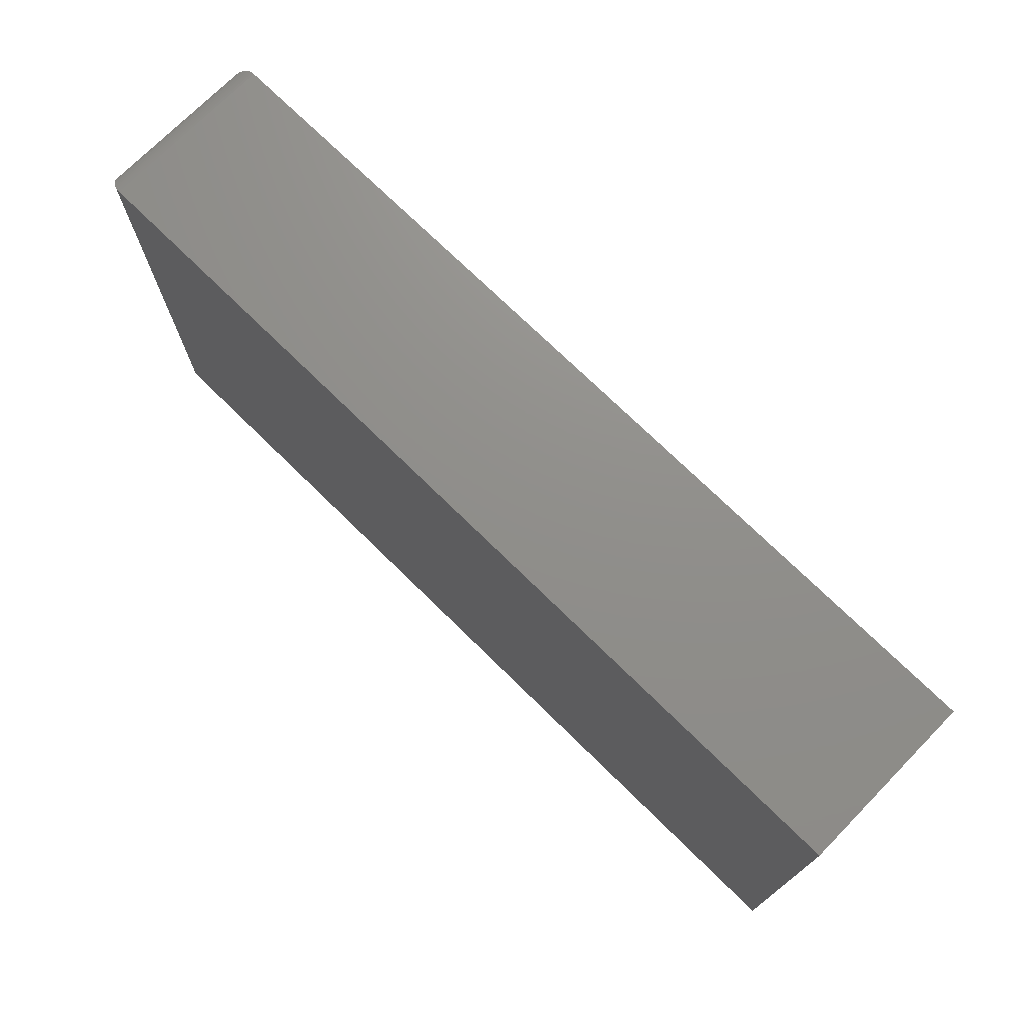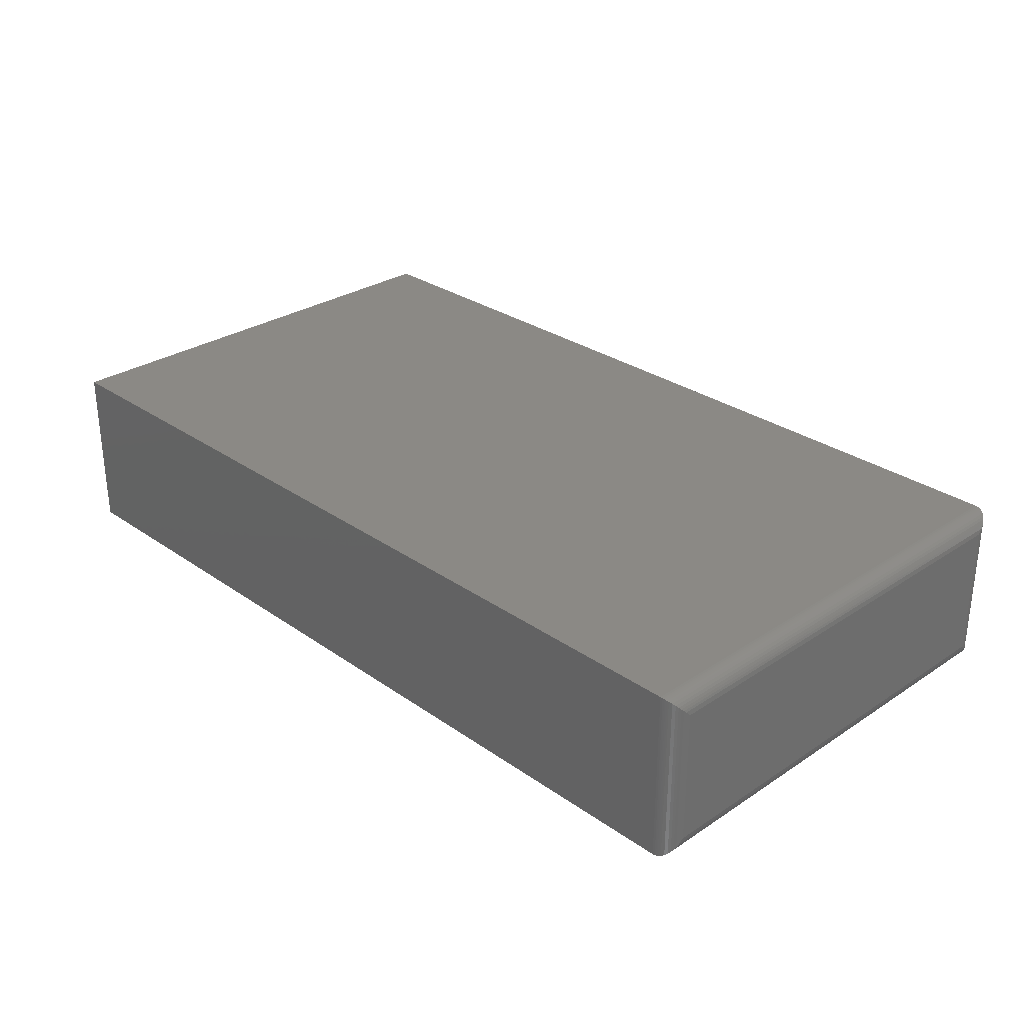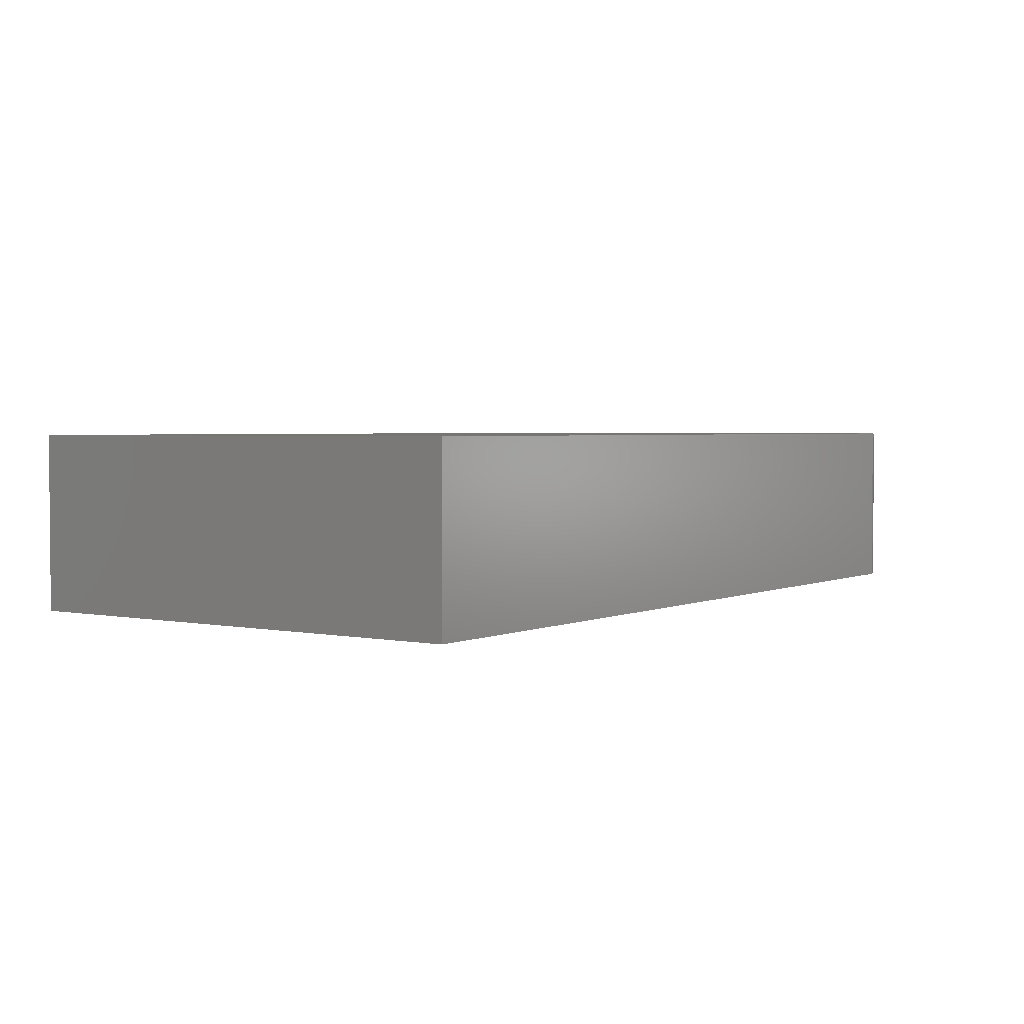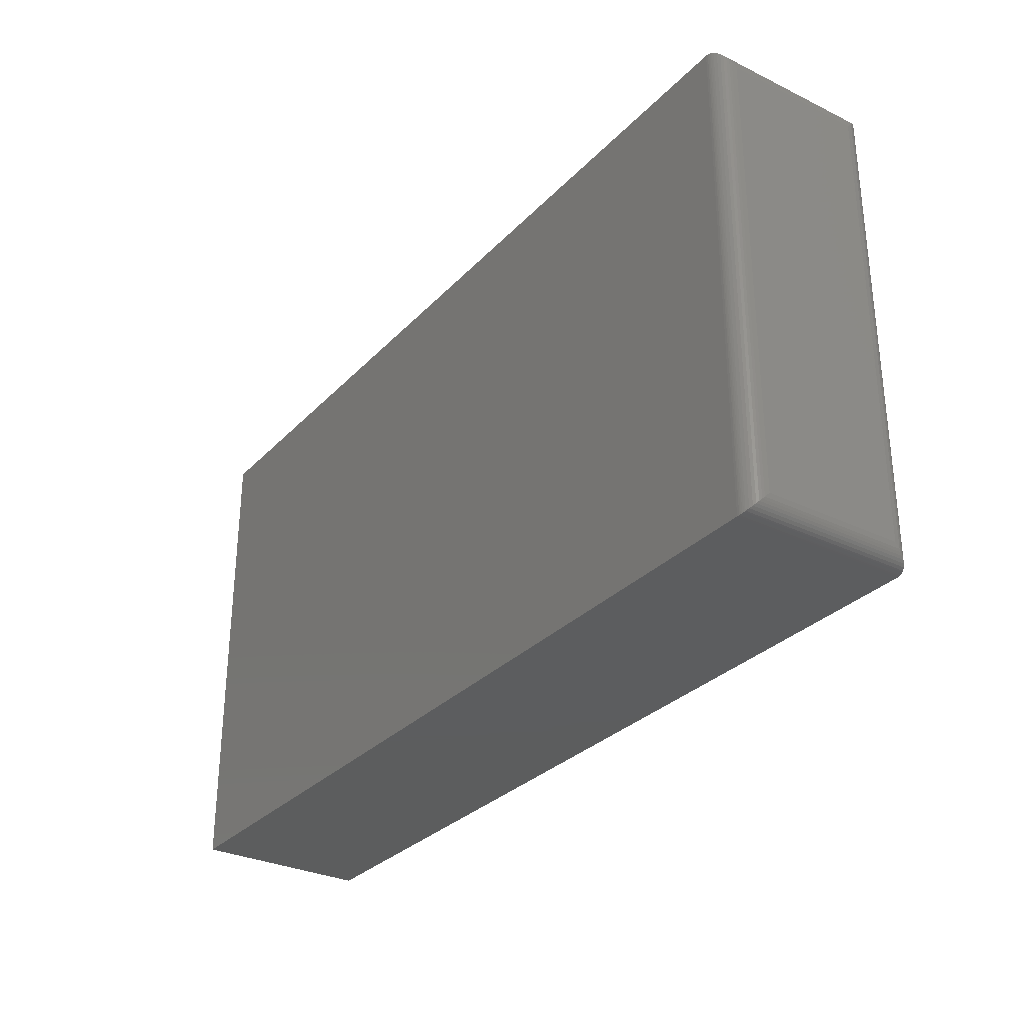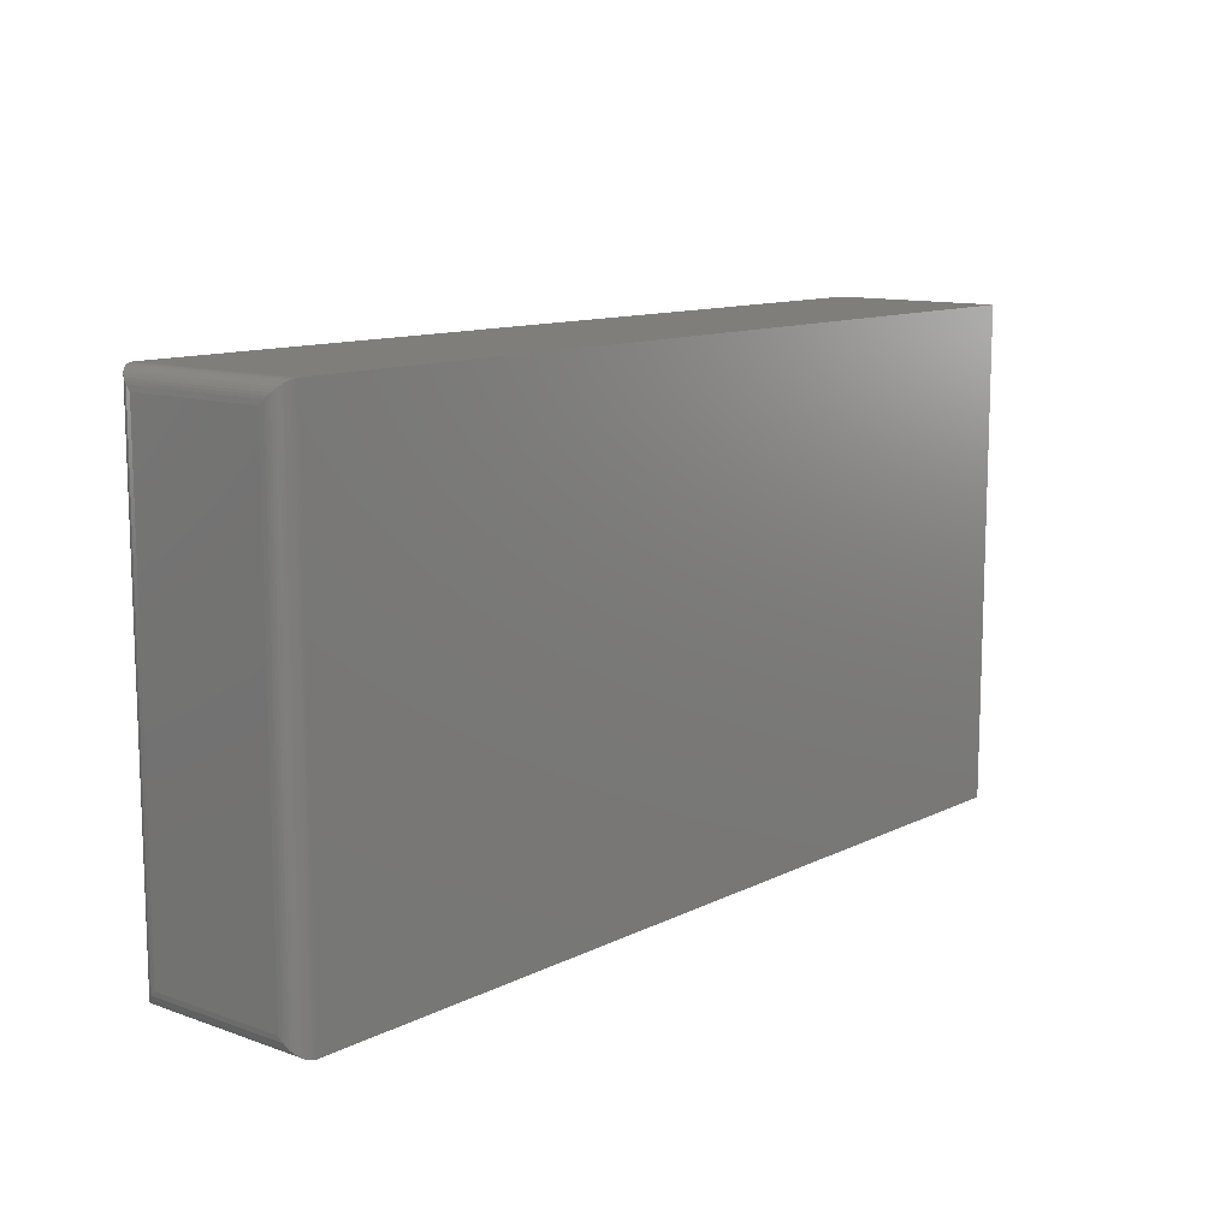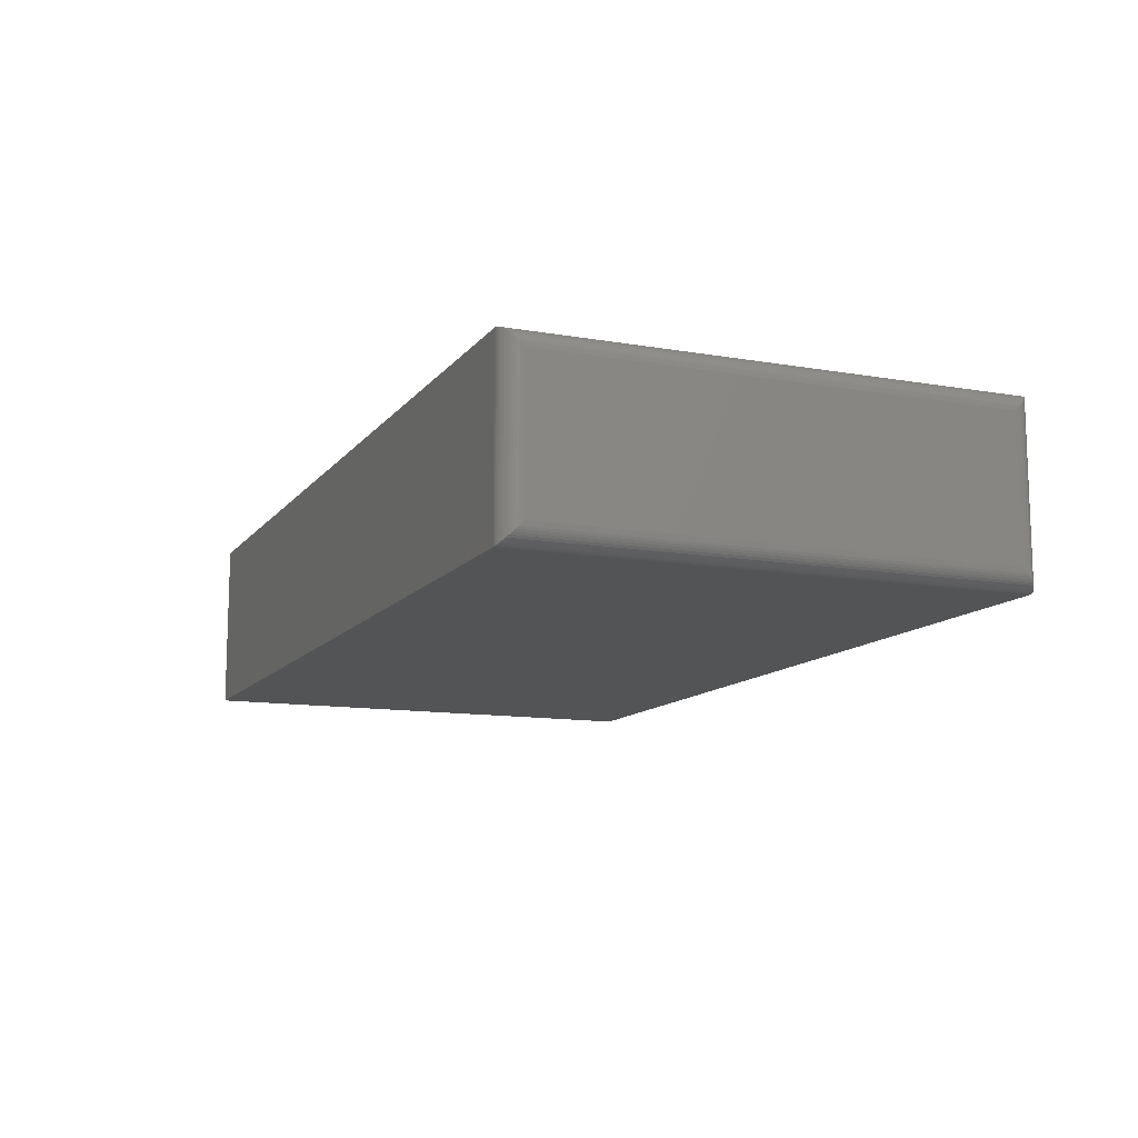
<metadata>
{"format":"stl","ext":"stl","renderer":"f3d","projection":"perspective","resolution":1024,"background":"white","views":[{"elev":73.1,"azim":44.5,"up":"+Y"},{"elev":29.4,"azim":-134.2,"up":"+Z"},{"elev":2.7,"azim":124.8,"up":"+Z"},{"elev":-30.5,"azim":-124.9,"up":"+Y"},{"elev":11.6,"azim":-49.8,"up":"+Y"},{"elev":-11.9,"azim":-112.6,"up":"+Z"}]}
</metadata>
<code>
# stl→obj: 56 verts, 108 faces
v -0.7188 -0.4062 0.2891
v 0.75 -0.4062 0.2891
v -0.7188 0.399 0.2891
v 0.75 0.399 0.2891
v -0.7188 -0.4062 0
v -0.7188 0.399 0
v 0.75 -0.4062 0
v 0.75 0.399 0
v -0.75 0.3678 0.2578
v -0.75 0.3678 0.03125
v -0.75 -0.375 0.2578
v -0.75 -0.375 0.03125
v -0.749 0.3757 0.02332
v -0.749 -0.3829 0.02332
v -0.7323 0.3959 0.00307
v -0.7366 -0.4006 0.005622
v -0.7366 0.3934 0.005622
v -0.7405 -0.3974 0.008839
v -0.7405 0.3902 0.008839
v -0.7435 -0.3941 0.01217
v -0.7435 0.3868 0.01217
v -0.7459 -0.3905 0.01574
v -0.7459 0.3833 0.01574
v -0.7477 -0.3868 0.01947
v -0.7477 0.3795 0.01947
v -0.7226 0.3988 0.0002397
v -0.7226 -0.406 0.0002397
v -0.7251 0.3984 0.0006549
v -0.7251 -0.4056 0.0006549
v -0.7275 0.3978 0.001261
v -0.7275 -0.405 0.001261
v -0.73 0.3969 0.002081
v -0.73 -0.4042 0.002081
v -0.7323 -0.4032 0.00307
v -0.749 -0.3829 0.2657
v -0.7366 -0.4006 0.2834
v -0.7405 -0.3974 0.2802
v -0.7435 -0.3941 0.2769
v -0.7459 -0.3905 0.2733
v -0.7477 -0.3868 0.2696
v -0.7226 -0.406 0.2888
v -0.7251 -0.4056 0.2884
v -0.7275 -0.405 0.2878
v -0.73 -0.4042 0.287
v -0.7323 -0.4032 0.286
v -0.749 0.3757 0.2657
v -0.7477 0.3795 0.2696
v -0.7459 0.3833 0.2733
v -0.7435 0.3868 0.2769
v -0.7405 0.3902 0.2802
v -0.7366 0.3934 0.2834
v -0.7226 0.3988 0.2888
v -0.7251 0.3984 0.2884
v -0.7275 0.3978 0.2878
v -0.73 0.3969 0.287
v -0.7323 0.3959 0.286
f 1 2 3
f 3 2 4
f 5 6 7
f 7 6 8
f 9 10 11
f 11 10 12
f 4 8 3
f 3 8 6
f 1 5 2
f 2 5 7
f 12 13 14
f 12 10 13
f 15 16 17
f 17 16 18
f 17 18 19
f 19 18 20
f 19 20 21
f 21 20 22
f 21 22 23
f 23 22 24
f 23 24 25
f 25 24 14
f 25 14 13
f 6 5 26
f 26 5 27
f 26 27 28
f 28 27 29
f 28 29 30
f 30 29 31
f 30 31 32
f 32 31 33
f 32 33 15
f 15 33 34
f 15 34 16
f 11 14 35
f 11 12 14
f 34 36 16
f 16 36 37
f 16 37 18
f 18 37 38
f 18 38 20
f 20 38 39
f 20 39 22
f 22 39 40
f 22 40 24
f 24 40 35
f 24 35 14
f 5 1 27
f 27 1 41
f 27 41 29
f 29 41 42
f 29 42 31
f 31 42 43
f 31 43 33
f 33 43 44
f 33 44 34
f 34 44 45
f 34 45 36
f 9 35 46
f 9 11 35
f 46 35 40
f 46 40 47
f 47 40 39
f 47 39 48
f 48 39 38
f 48 38 49
f 49 38 37
f 49 37 50
f 50 37 36
f 50 36 51
f 51 36 45
f 1 3 41
f 41 3 52
f 41 52 42
f 42 52 53
f 42 53 43
f 43 53 54
f 43 54 44
f 44 54 55
f 44 55 45
f 45 55 56
f 45 56 51
f 10 46 13
f 10 9 46
f 13 46 47
f 13 47 25
f 25 47 48
f 25 48 23
f 23 48 49
f 23 49 21
f 21 49 50
f 21 50 19
f 19 50 51
f 19 51 17
f 17 51 56
f 3 6 52
f 52 6 26
f 52 26 53
f 53 26 28
f 53 28 54
f 54 28 30
f 54 30 55
f 55 30 32
f 55 32 56
f 56 32 15
f 56 15 17
f 2 7 4
f 4 7 8

</code>
